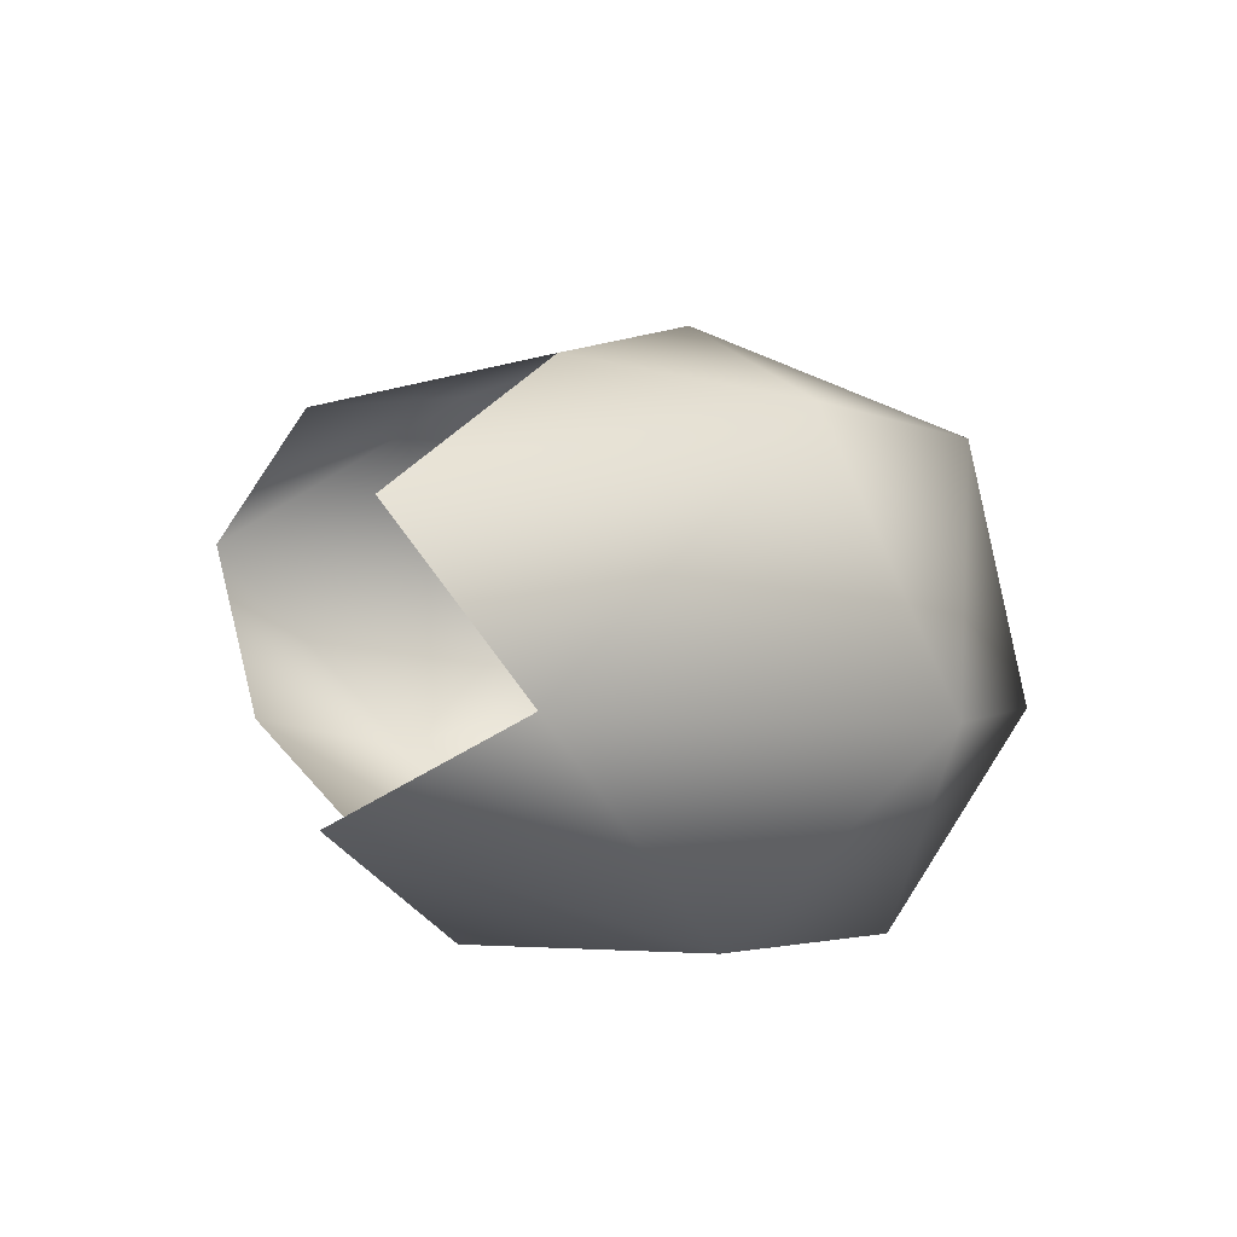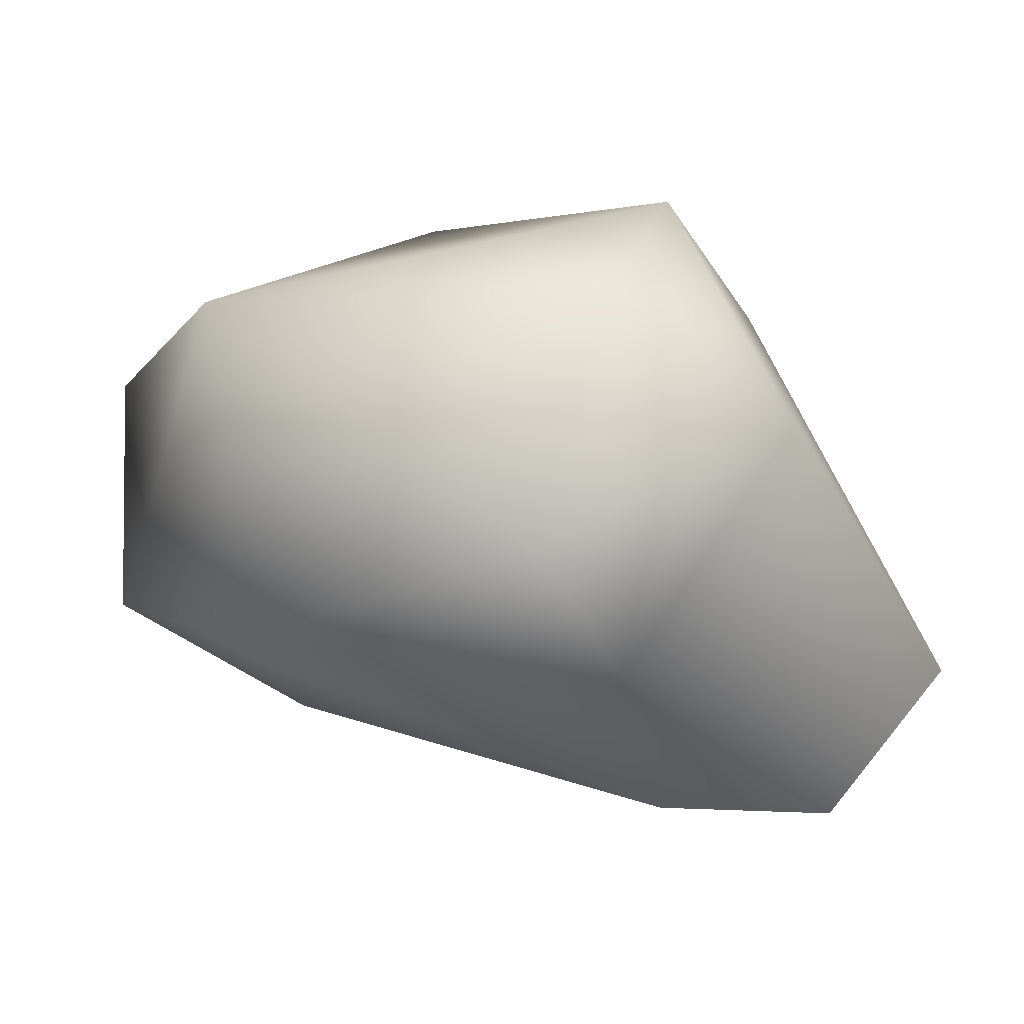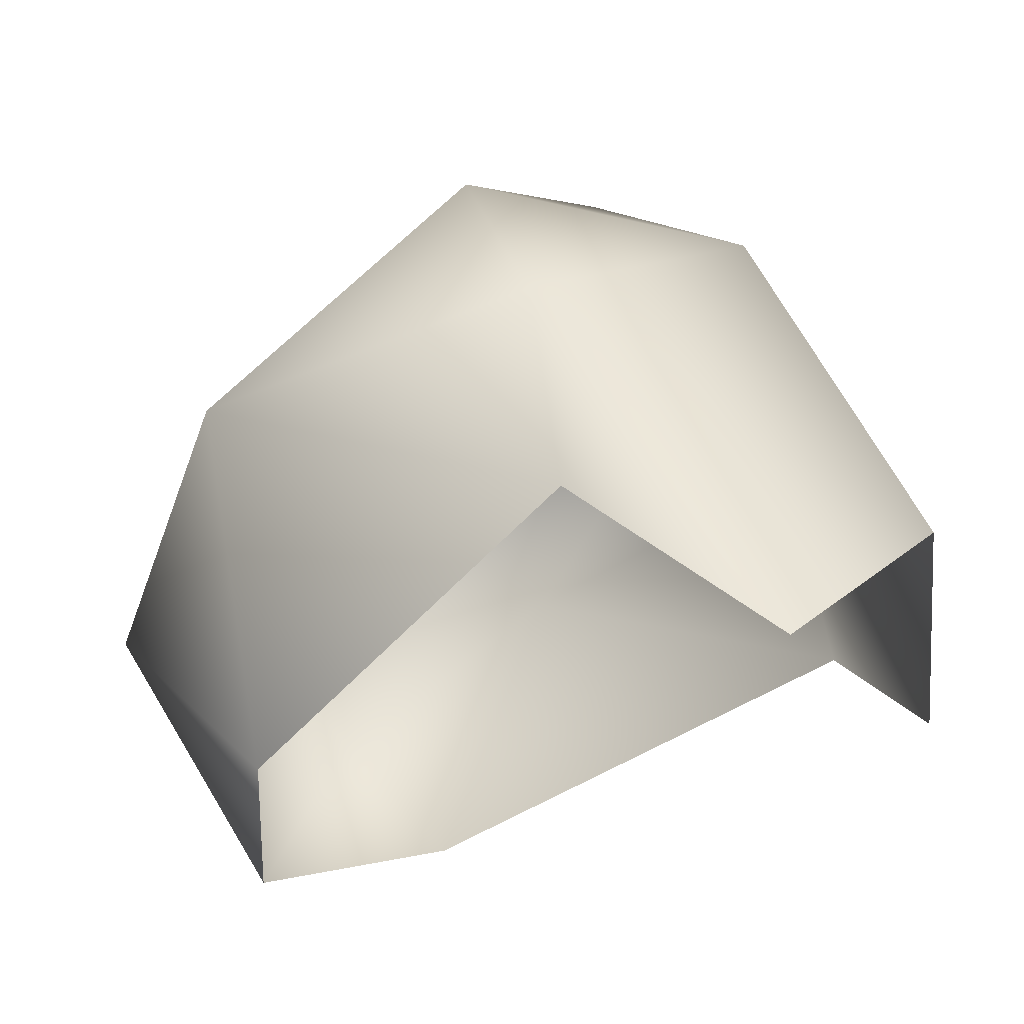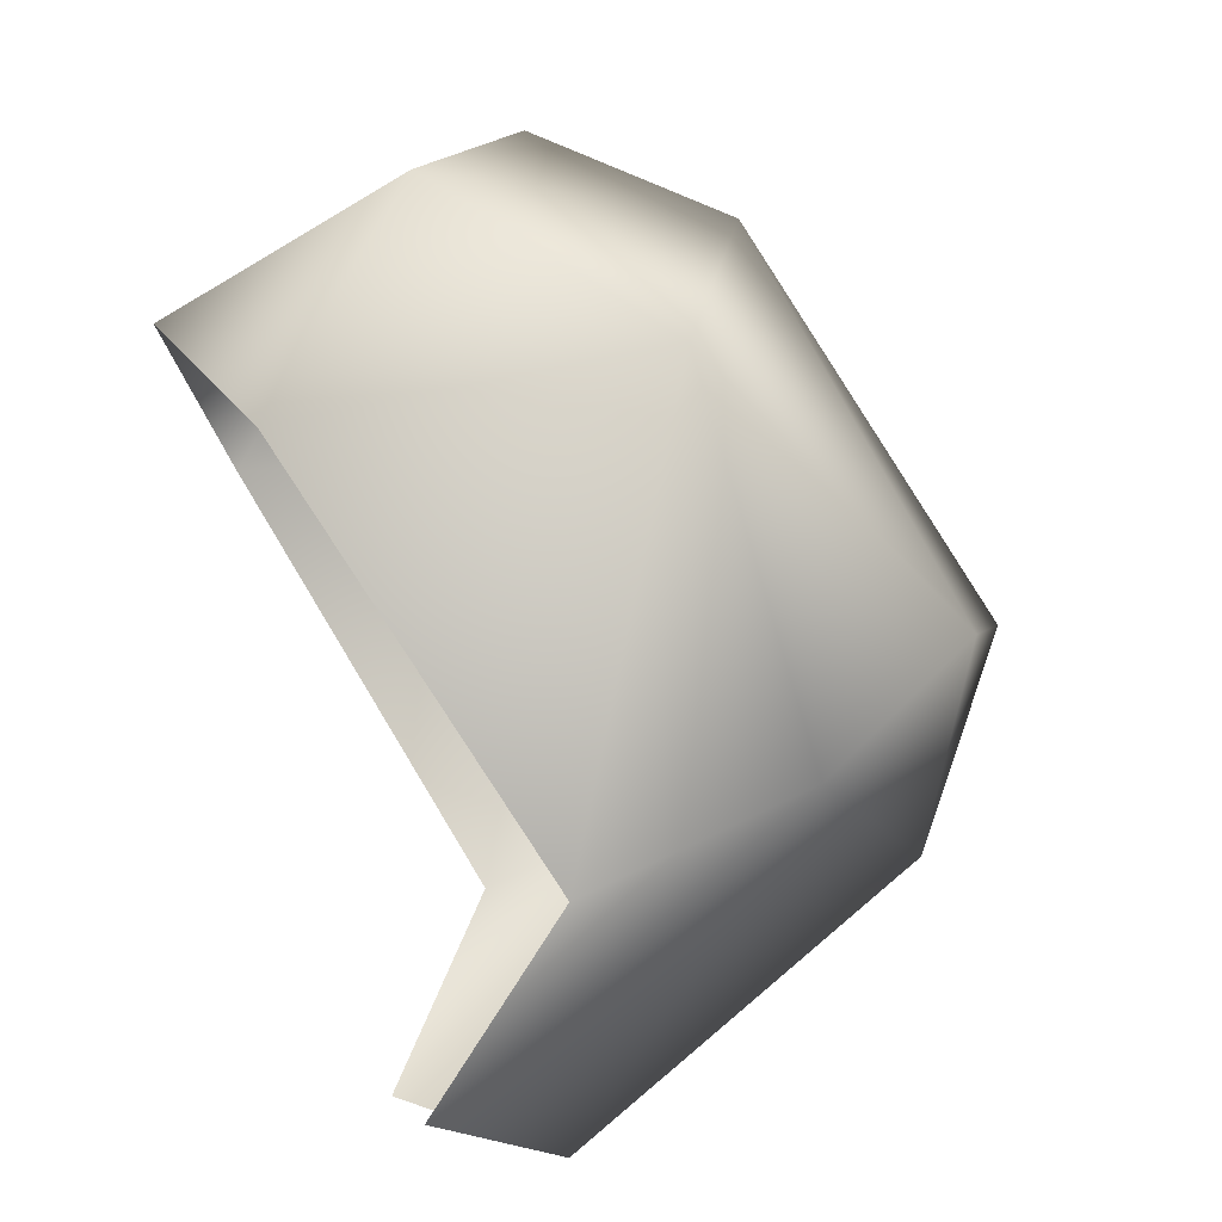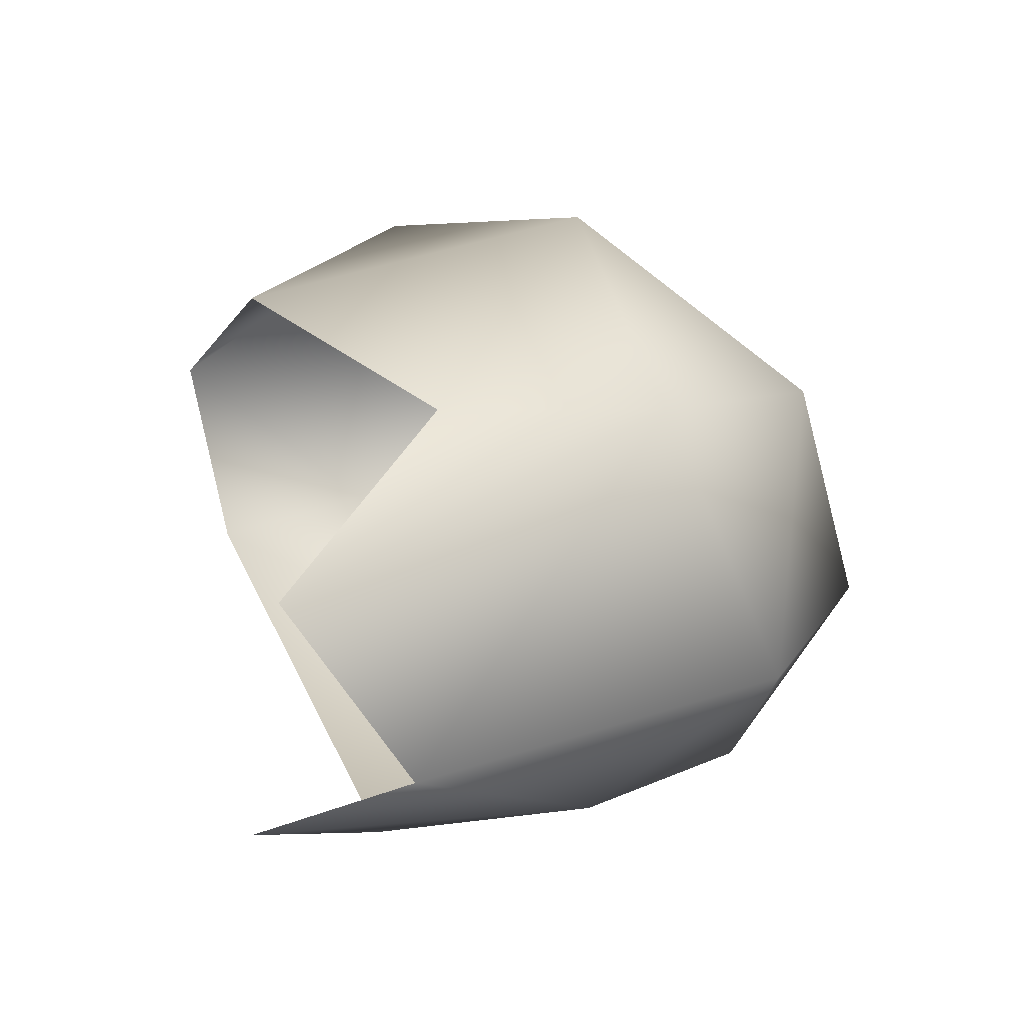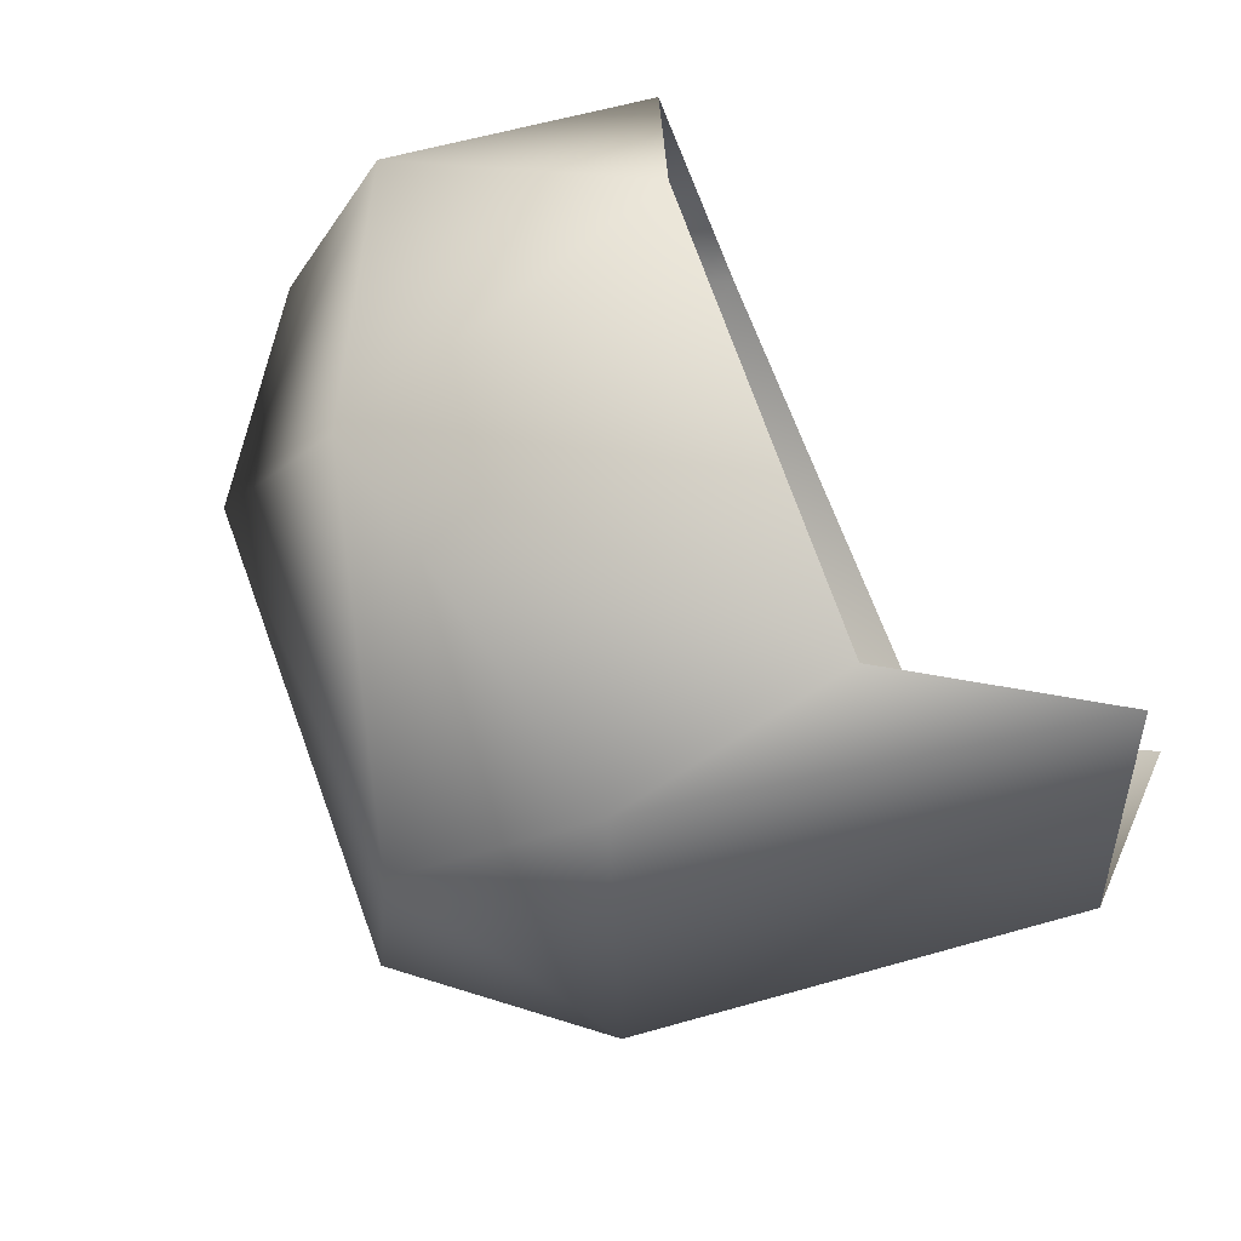
<metadata>
{"format":"obj","ext":"obj","renderer":"f3d","projection":"perspective","resolution":1024,"background":"white","views":[{"elev":-18.4,"azim":81.7,"up":"+Z"},{"elev":61.2,"azim":42.4,"up":"+Y"},{"elev":-20.0,"azim":62.0,"up":"+Y"},{"elev":62.9,"azim":79.1,"up":"+Z"},{"elev":3.5,"azim":85.5,"up":"+Z"},{"elev":-78.6,"azim":-42.4,"up":"+Z"}]}
</metadata>
<code>
o blastedlandsskull01
v -0.08746 -0.05942 0.05719
v -0.1694 0.05411 -0.03258
v -0.05961 -0.03415 -0.05088
v -0.1127 0.2467 0.03037
v -0.09914 0.1505 -0.1419
v -0.1633 0.1429 0.06606
v -0.08588 0.07728 0.1533
v 0.009137 -0.01508 0.1021
v 0.03292 0.1871 0.152
v 0.2472 0.09002 0.03632
v 0.2113 0.2169 0.03554
v 0.3088 0.007134 -0.05938
v 0.3119 0.07529 -0.1508
v 0.1996 0.2828 -0.1144
v 0.1536 0.3048 0.04503
v 0.09527 0.3459 -0.07401
v 0.05193 0.2814 -0.1813
v 0.1033 0.187 -0.2048
v 0.3119 0.07529 -0.1508
v 0.2509 -0.008943 -0.1884
v 0.1361 0.05977 -0.2109
g Geoset0
f 1 2 3
f 4 5 2
f 4 2 6
f 6 2 1
f 6 1 7
f 1 8 7
f 9 7 8
f 8 10 9
f 9 10 11
f 11 10 12
f 12 13 11
f 11 13 14
f 15 11 14
f 15 9 11
f 9 15 4
f 4 7 9
f 4 6 7
f 16 15 14
f 4 15 16
f 4 16 17
f 16 14 17
f 18 14 19
f 17 14 18
f 17 18 5
f 5 4 17
f 20 18 19
f 18 20 21
f 5 18 21
f 3 5 21
f 5 3 2

</code>
